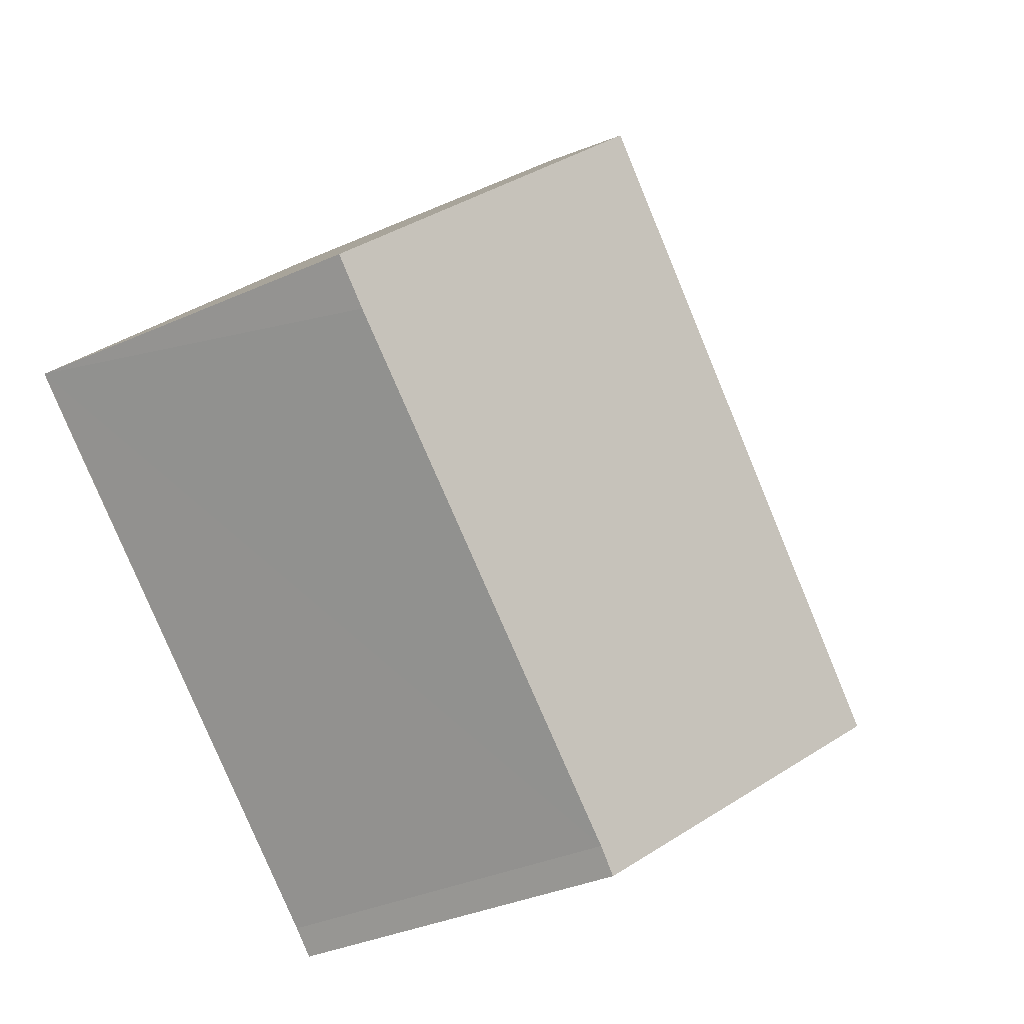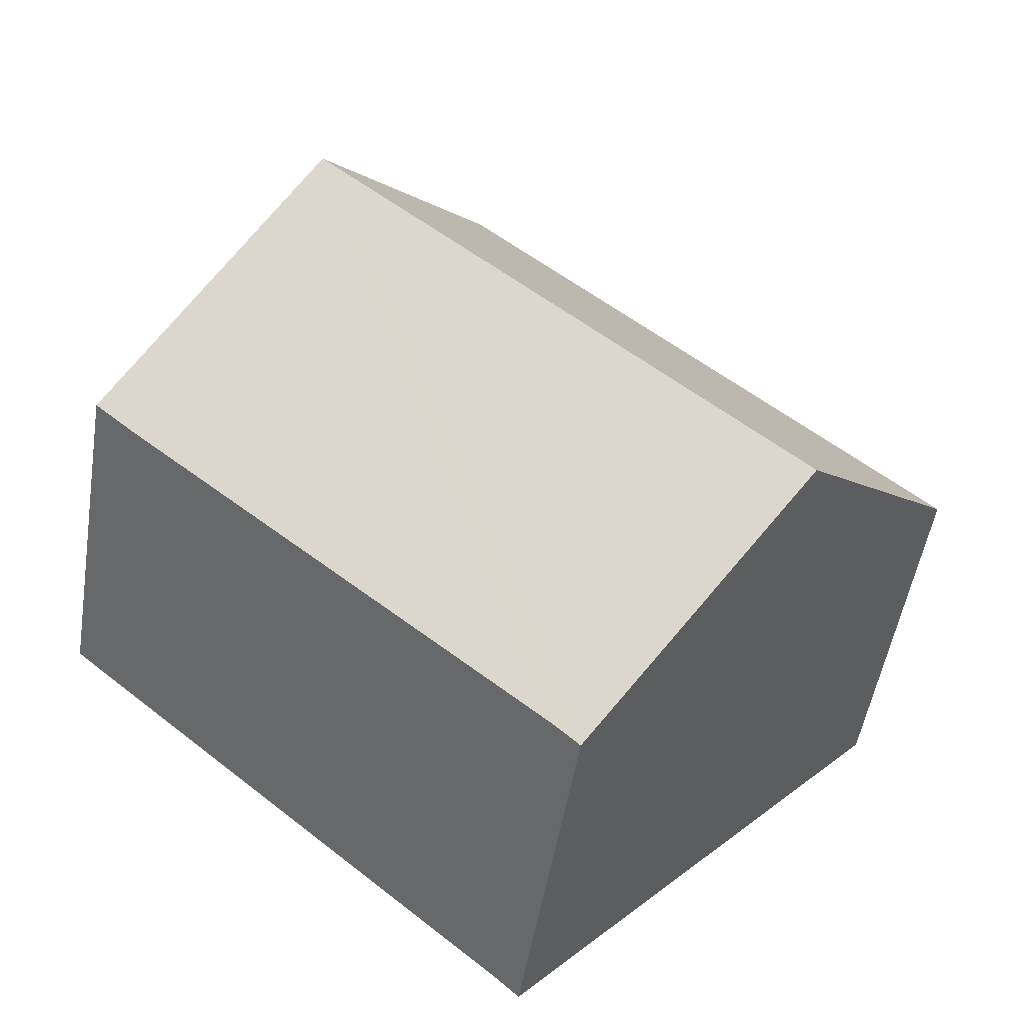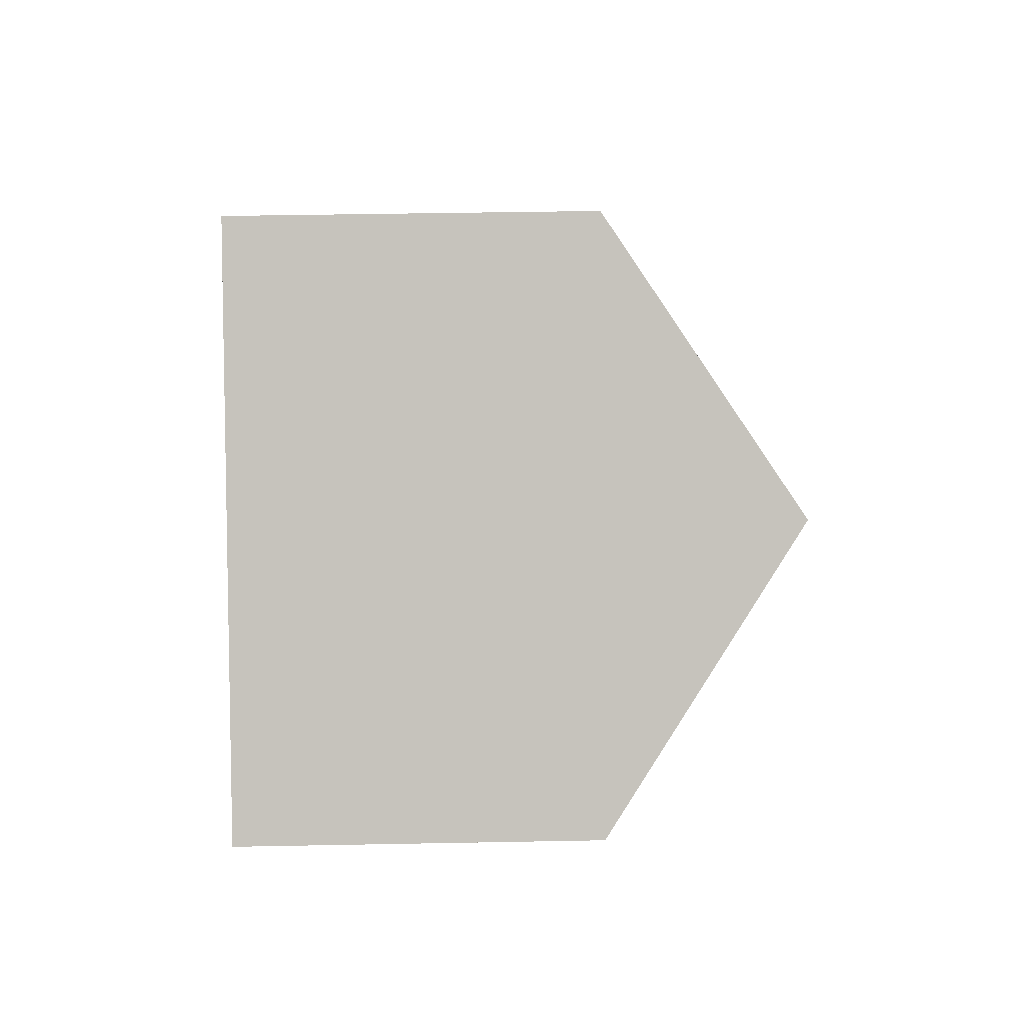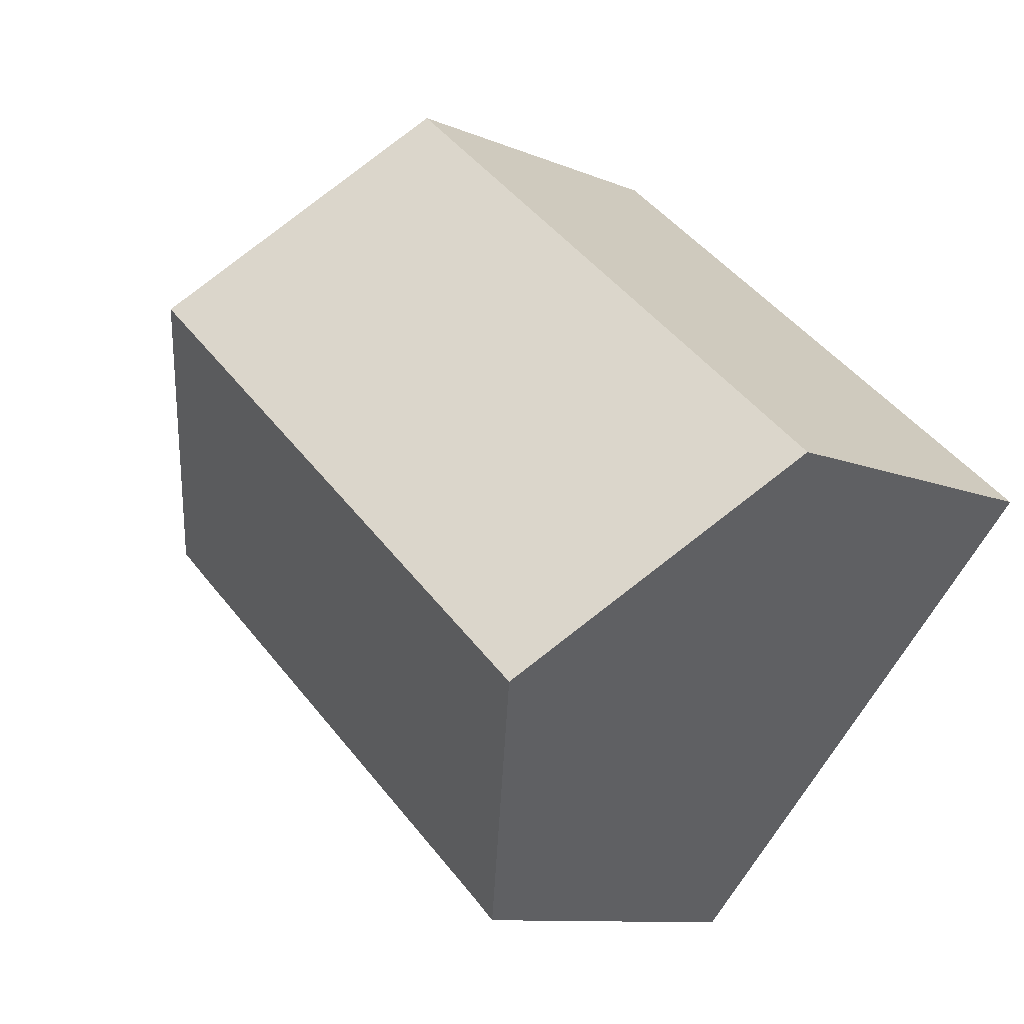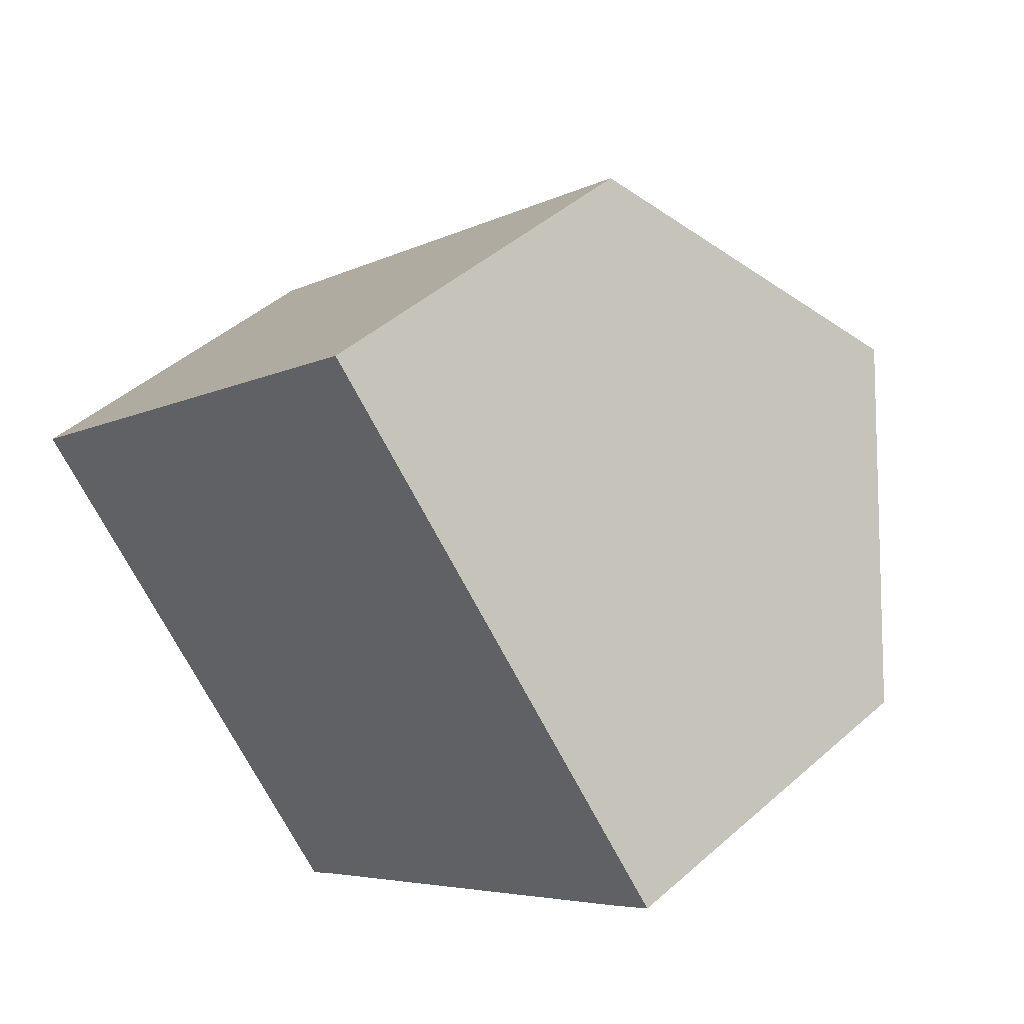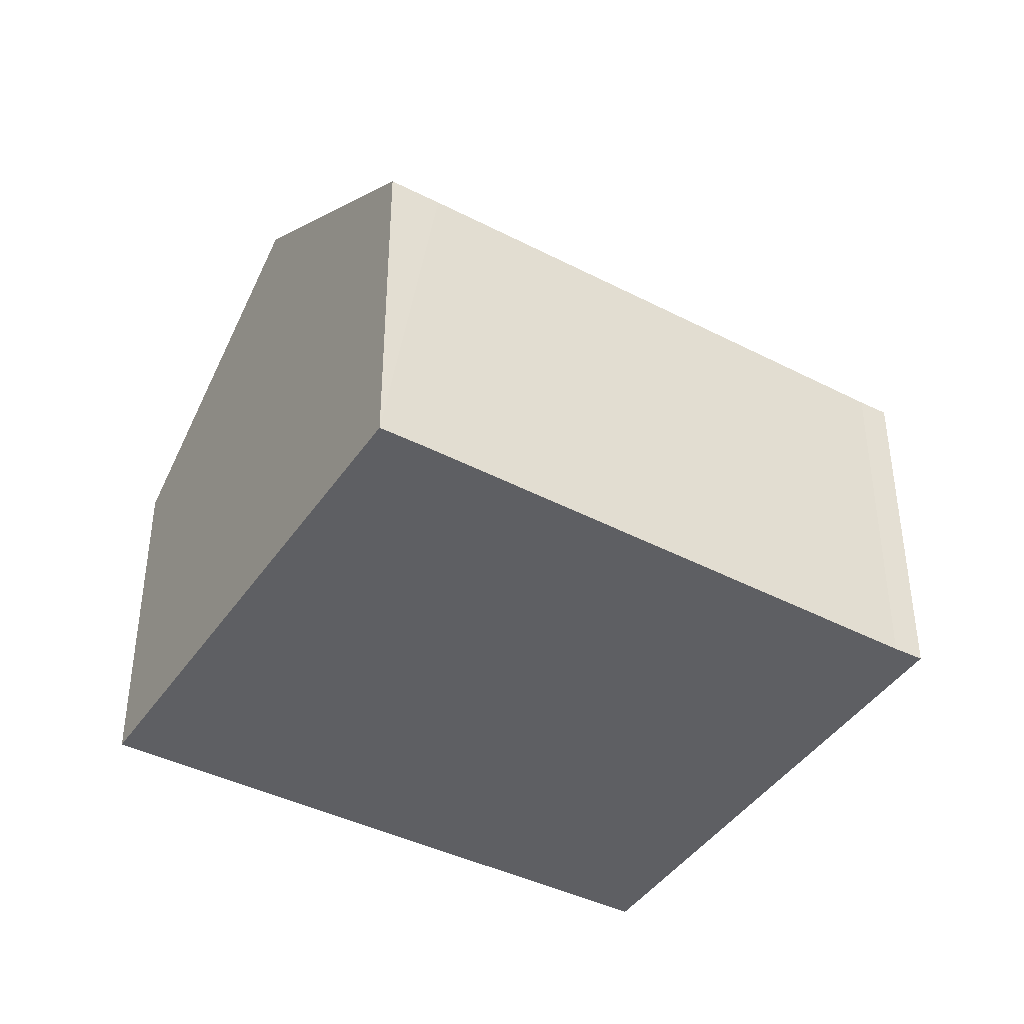
<metadata>
{"format":"obj","ext":"obj","renderer":"f3d","projection":"perspective","resolution":1024,"background":"white","views":[{"elev":-35.3,"azim":120.6,"up":"+Z"},{"elev":-51.0,"azim":170.9,"up":"+Z"},{"elev":43.1,"azim":88.7,"up":"+Z"},{"elev":-10.0,"azim":-137.4,"up":"+Z"},{"elev":45.7,"azim":44.7,"up":"+Z"},{"elev":-41.3,"azim":106.9,"up":"+Y"}]}
</metadata>
<code>
v  9.926 4.079 -0.41
v  8.078 6.35 2.593
v  10.4 4.079 0.01
v  4.893 4.16 -4.691
v  4.616 4.155 -4.947
v  2.323 6.35 -2.49
v  5.8 4.125 5.124
v  0 4.125 2.526e-16
v  4.616 3.029e-16 -4.947
v  2.323 1.525e-16 -2.49
v  0 0 0
v  5.8 -3.138e-16 5.124
v  8.078 -1.588e-16 2.593
v  10.4 -6.123e-19 0.01
v  4.893 2.872e-16 -4.691
v  9.926 2.511e-17 -0.41
g defaultobject
f 1 2 3
f 2 1 4
f 2 4 5
f 2 5 6
f 7 6 8
f 6 7 2
f 9 6 5
f 6 9 8
f 8 9 10
f 8 10 11
f 11 7 8
f 7 11 12
f 12 2 7
f 2 12 3
f 3 12 13
f 3 13 14
f 15 5 4
f 5 15 9
f 14 1 3
f 1 14 4
f 4 14 15
f 15 14 16
f 11 13 12
f 13 11 14
f 14 11 16
f 16 11 15
f 15 11 10
f 15 10 9

</code>
